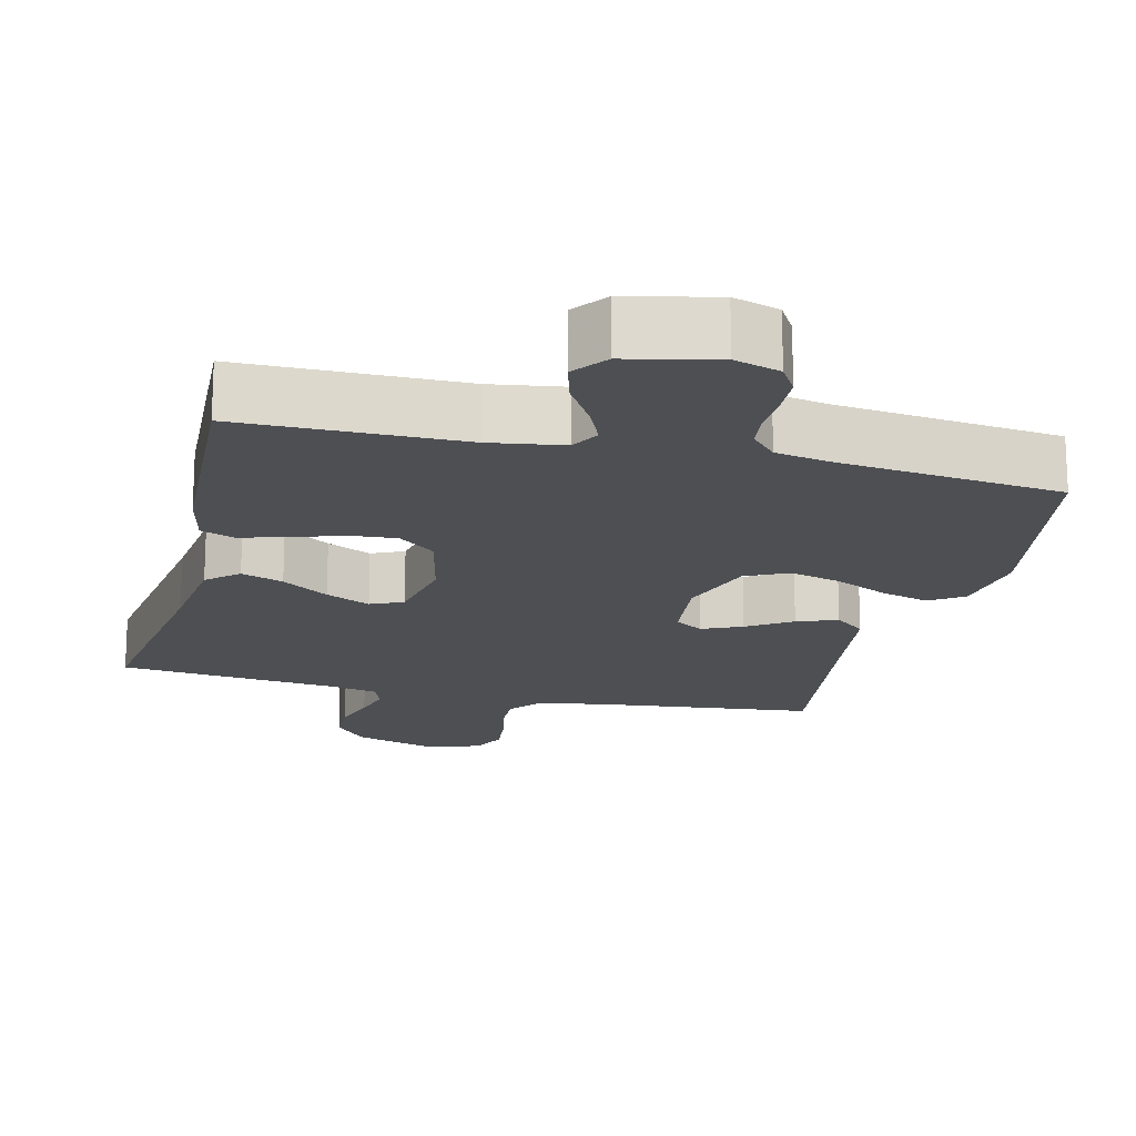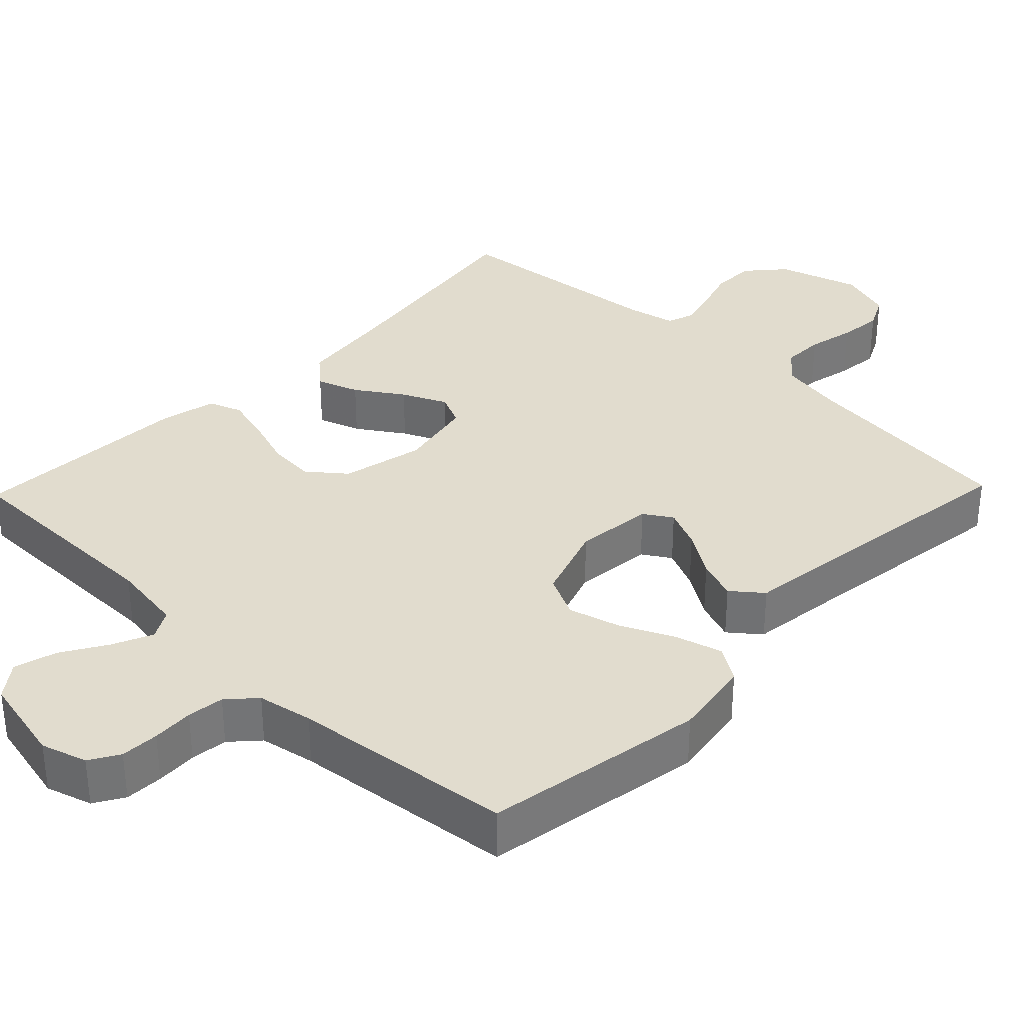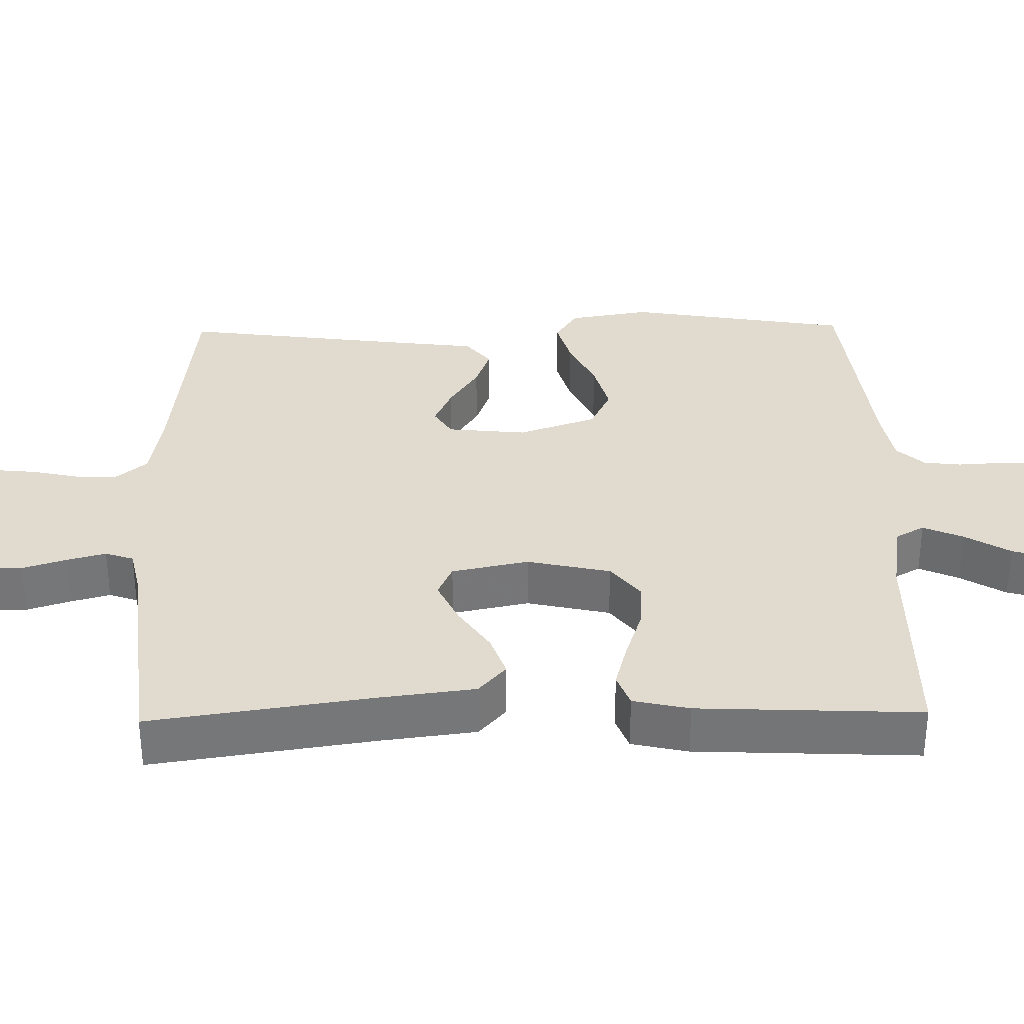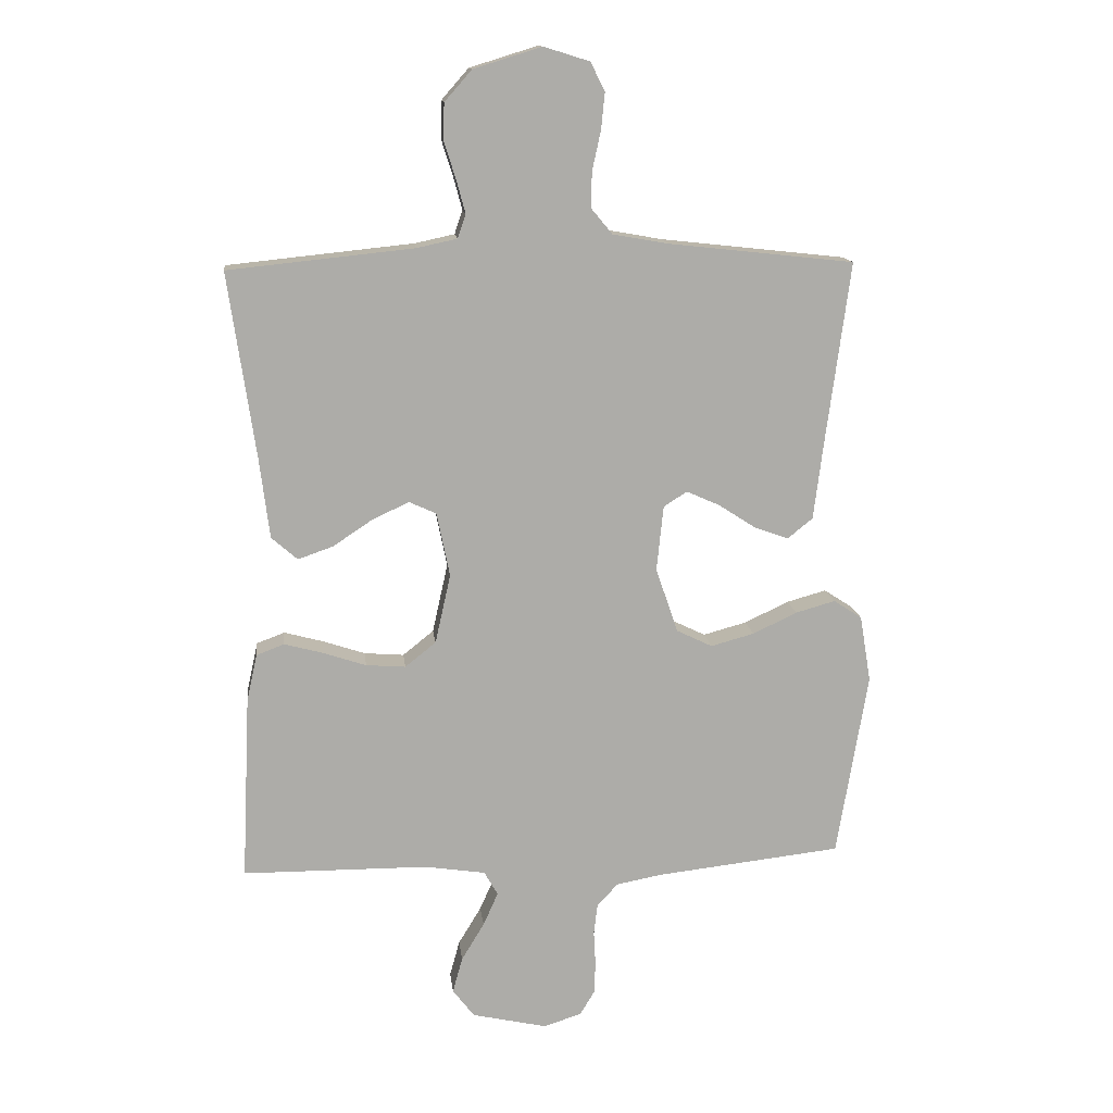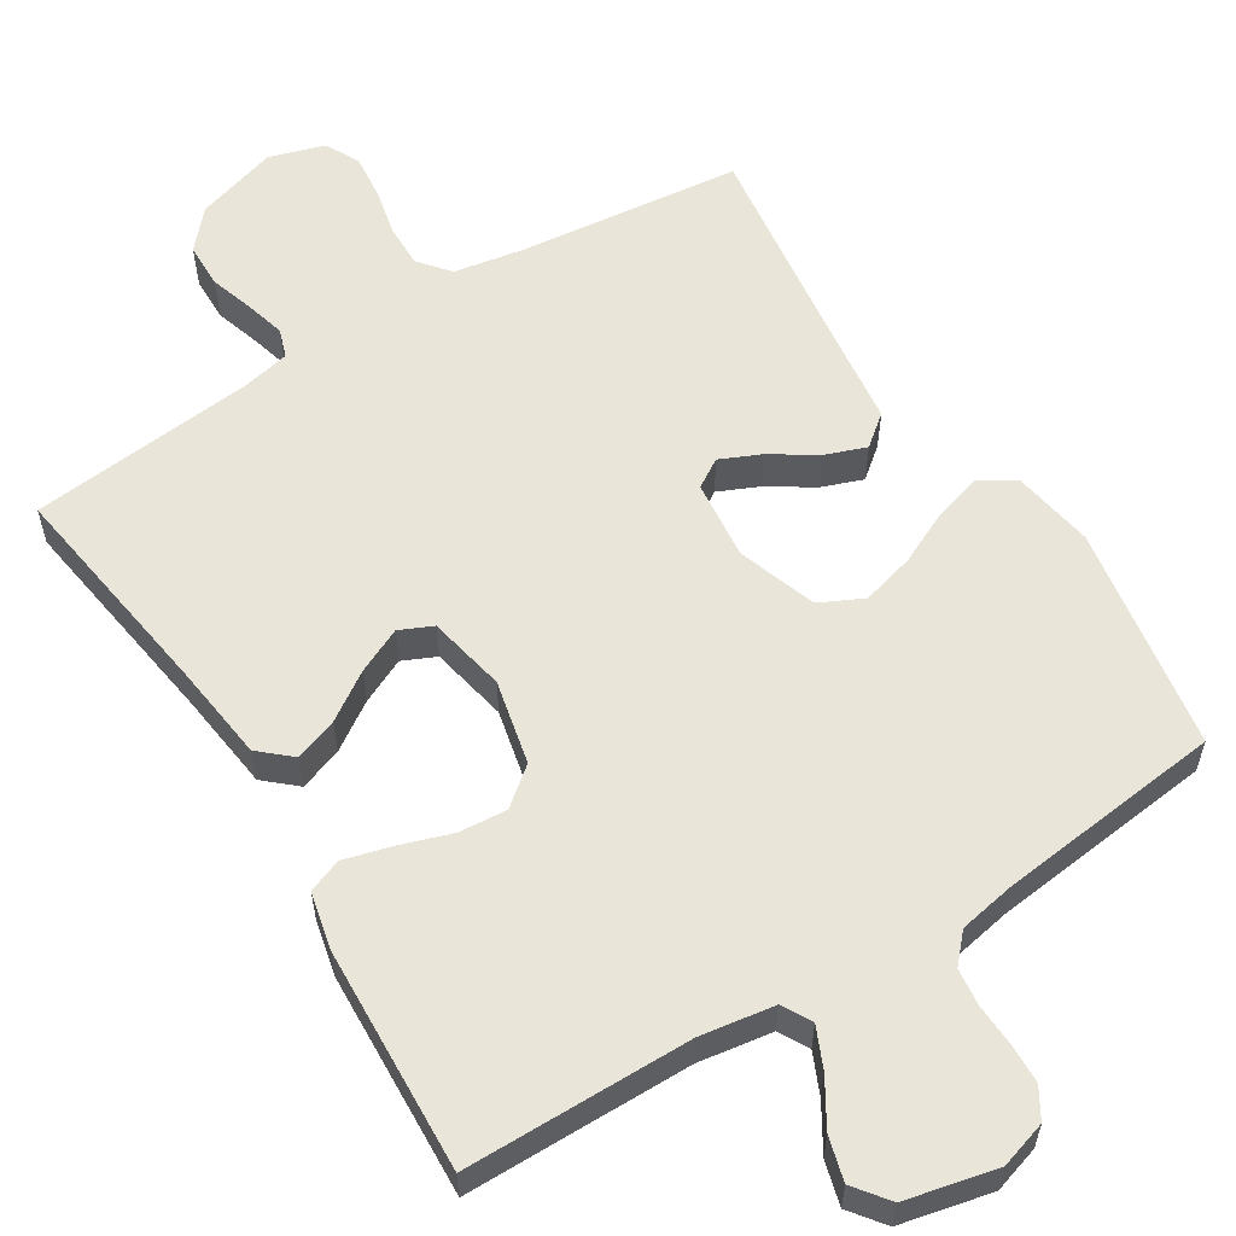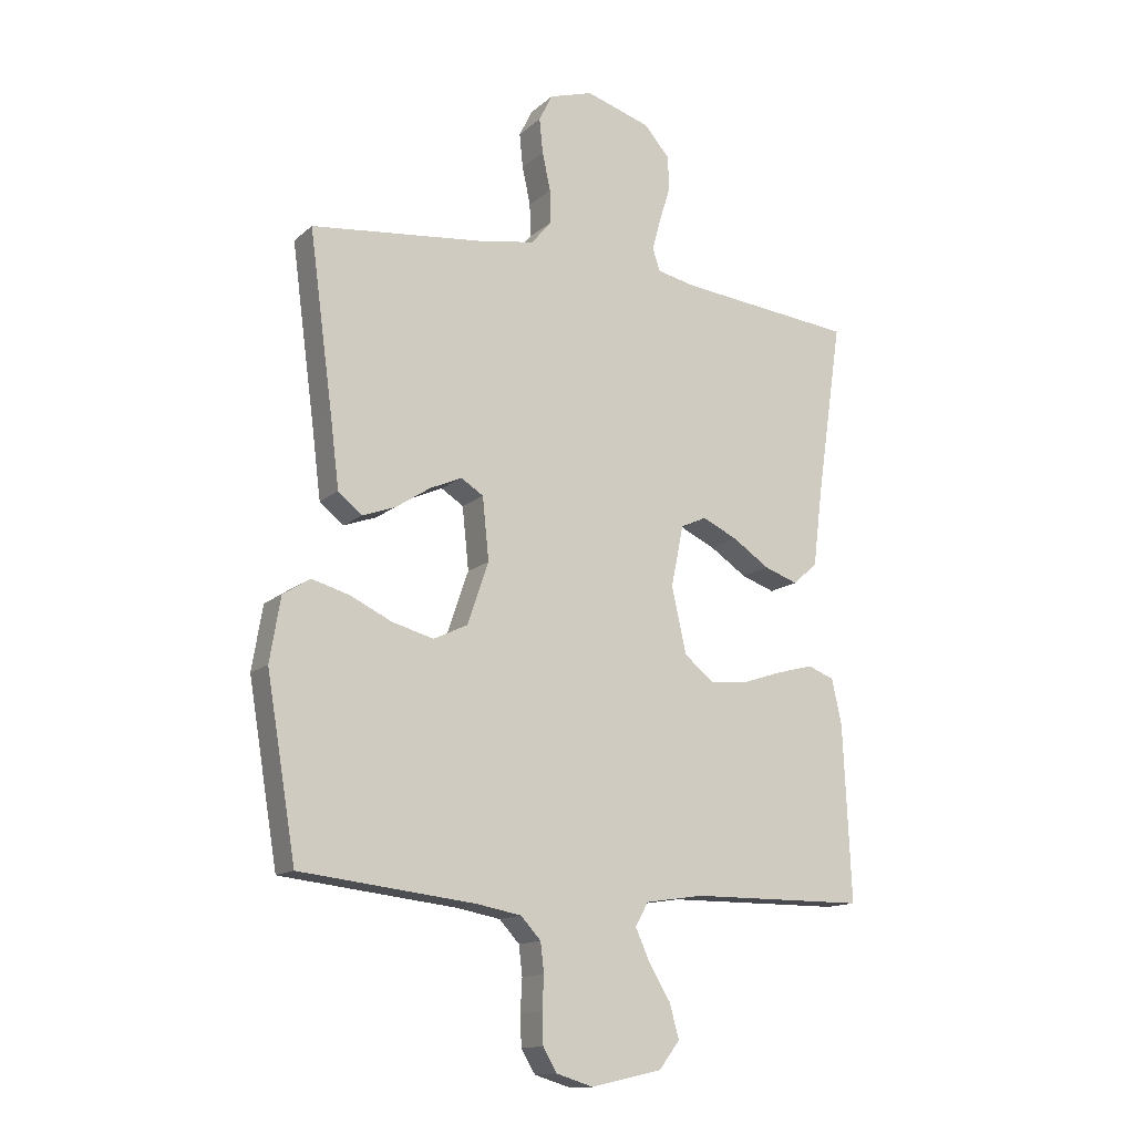
<metadata>
{"format":"obj","ext":"obj","renderer":"f3d","projection":"perspective","resolution":1024,"background":"white","views":[{"elev":-18.0,"azim":166.4,"up":"+Y"},{"elev":34.1,"azim":-136.0,"up":"+Y"},{"elev":33.4,"azim":88.9,"up":"+Y"},{"elev":13.8,"azim":173.5,"up":"+Z"},{"elev":58.1,"azim":148.1,"up":"+Y"},{"elev":-13.7,"azim":-29.4,"up":"+Z"}]}
</metadata>
<code>
v 0.5 0.07 0.5
v 0.456 0.07 0.2
v 0.44 0.07 0.071
v 0.398 0.07 0.034
v 0.341 0.07 0.054
v 0.278 0.07 0.096
v 0.218 0.07 0.124
v 0.174 0.07 0.104
v 0.153 0.07 0
v 0.178 0.07 -0.112
v 0.228 0.07 -0.152
v 0.292 0.07 -0.147
v 0.361 0.07 -0.124
v 0.424 0.07 -0.107
v 0.469 0.07 -0.124
v 0.486 0.07 -0.2
v 0.5 0.07 -0.5
v 0.2 0.07 -0.502
v 0.101 0.07 -0.517
v 0.079 0.07 -0.556
v 0.103 0.07 -0.61
v 0.14 0.07 -0.671
v 0.156 0.07 -0.729
v 0.121 0.07 -0.775
v 0 0.07 -0.802
v -0.062 0.07 -0.783
v -0.086 0.07 -0.743
v -0.088 0.07 -0.691
v -0.085 0.07 -0.635
v -0.091 0.07 -0.585
v -0.125 0.07 -0.548
v -0.2 0.07 -0.534
v -0.5 0.07 -0.5
v -0.55 0.07 -0.2
v -0.532 0.07 -0.092
v -0.486 0.07 -0.062
v -0.422 0.07 -0.08
v -0.35 0.07 -0.114
v -0.28 0.07 -0.133
v -0.222 0.07 -0.105
v -0.186 0.07 0
v -0.197 0.07 0.106
v -0.235 0.07 0.13
v -0.289 0.07 0.106
v -0.349 0.07 0.067
v -0.404 0.07 0.047
v -0.445 0.07 0.08
v -0.46 0.07 0.2
v -0.5 0.07 0.5
v -0.2 0.07 0.533
v -0.11 0.07 0.549
v -0.076 0.07 0.59
v -0.077 0.07 0.647
v -0.091 0.07 0.711
v -0.097 0.07 0.77
v -0.074 0.07 0.816
v 0 0.07 0.839
v 0.11 0.07 0.805
v 0.154 0.07 0.755
v 0.155 0.07 0.695
v 0.136 0.07 0.635
v 0.122 0.07 0.583
v 0.135 0.07 0.545
v 0.2 0.07 0.531
v 0.5 0 0.5
v 0.456 0 0.2
v 0.44 0 0.071
v 0.398 0 0.034
v 0.341 0 0.054
v 0.278 0 0.096
v 0.218 0 0.124
v 0.174 0 0.104
v 0.153 0 0
v 0.178 0 -0.112
v 0.228 0 -0.152
v 0.292 0 -0.147
v 0.361 0 -0.124
v 0.424 0 -0.107
v 0.469 0 -0.124
v 0.486 0 -0.2
v 0.5 0 -0.5
v 0.2 0 -0.502
v 0.101 0 -0.517
v 0.079 0 -0.556
v 0.103 0 -0.61
v 0.14 0 -0.671
v 0.156 0 -0.729
v 0.121 0 -0.775
v 0 0 -0.802
v -0.062 0 -0.783
v -0.086 0 -0.743
v -0.088 0 -0.691
v -0.085 0 -0.635
v -0.091 0 -0.585
v -0.125 0 -0.548
v -0.2 0 -0.534
v -0.5 0 -0.5
v -0.55 0 -0.2
v -0.532 0 -0.092
v -0.486 0 -0.062
v -0.422 0 -0.08
v -0.35 0 -0.114
v -0.28 0 -0.133
v -0.222 0 -0.105
v -0.186 0 0
v -0.197 0 0.106
v -0.235 0 0.13
v -0.289 0 0.106
v -0.349 0 0.067
v -0.404 0 0.047
v -0.445 0 0.08
v -0.46 0 0.2
v -0.5 0 0.5
v -0.2 0 0.533
v -0.11 0 0.549
v -0.076 0 0.59
v -0.077 0 0.647
v -0.091 0 0.711
v -0.097 0 0.77
v -0.074 0 0.816
v 0 0 0.839
v 0.11 0 0.805
v 0.154 0 0.755
v 0.155 0 0.695
v 0.136 0 0.635
v 0.122 0 0.583
v 0.135 0 0.545
v 0.2 0 0.531
f 58 59 60 61
f 58 61 62
f 57 58 62
f 56 57 62 63
f 53 54 55 56
f 52 53 56 63
f 48 49 50
f 48 50 51
f 47 48 51
f 44 45 46 47
f 43 44 47 51
f 42 43 51 52
f 35 36 37 38
f 35 38 39
f 32 33 34 35
f 31 32 35 39
f 30 31 39 40
f 26 27 28 29
f 26 29 30
f 25 26 30
f 21 22 23 24
f 20 21 24 25
f 15 16 17 18
f 15 18 19
f 12 13 14 15
f 12 15 19
f 11 12 19 20
f 3 4 5 6
f 2 3 6 7
f 64 1 2 7
f 63 64 7 8
f 41 42 52 63
f 41 63 8 9
f 40 41 9 10
f 20 25 30 40
f 10 11 20 40
f 125 124 123 122
f 126 125 122
f 126 122 121
f 127 126 121 120
f 120 119 118 117
f 127 120 117 116
f 114 113 112
f 115 114 112
f 115 112 111
f 111 110 109 108
f 115 111 108 107
f 116 115 107 106
f 102 101 100 99
f 103 102 99
f 99 98 97 96
f 103 99 96 95
f 104 103 95 94
f 93 92 91 90
f 94 93 90
f 94 90 89
f 88 87 86 85
f 89 88 85 84
f 82 81 80 79
f 83 82 79
f 79 78 77 76
f 83 79 76
f 84 83 76 75
f 70 69 68 67
f 71 70 67 66
f 71 66 65 128
f 72 71 128 127
f 127 116 106 105
f 73 72 127 105
f 74 73 105 104
f 104 94 89 84
f 104 84 75 74
f 1 65 66 2
f 2 66 67 3
f 3 67 68 4
f 4 68 69 5
f 5 69 70 6
f 6 70 71 7
f 7 71 72 8
f 8 72 73 9
f 9 73 74 10
f 10 74 75 11
f 11 75 76 12
f 12 76 77 13
f 13 77 78 14
f 14 78 79 15
f 15 79 80 16
f 16 80 81 17
f 17 81 82 18
f 18 82 83 19
f 19 83 84 20
f 20 84 85 21
f 21 85 86 22
f 22 86 87 23
f 23 87 88 24
f 24 88 89 25
f 25 89 90 26
f 26 90 91 27
f 27 91 92 28
f 28 92 93 29
f 29 93 94 30
f 30 94 95 31
f 31 95 96 32
f 32 96 97 33
f 33 97 98 34
f 34 98 99 35
f 35 99 100 36
f 36 100 101 37
f 37 101 102 38
f 38 102 103 39
f 39 103 104 40
f 40 104 105 41
f 41 105 106 42
f 42 106 107 43
f 43 107 108 44
f 44 108 109 45
f 45 109 110 46
f 46 110 111 47
f 47 111 112 48
f 48 112 113 49
f 49 113 114 50
f 50 114 115 51
f 51 115 116 52
f 52 116 117 53
f 53 117 118 54
f 54 118 119 55
f 55 119 120 56
f 56 120 121 57
f 57 121 122 58
f 58 122 123 59
f 59 123 124 60
f 60 124 125 61
f 61 125 126 62
f 62 126 127 63
f 63 127 128 64
f 64 128 65 1

</code>
